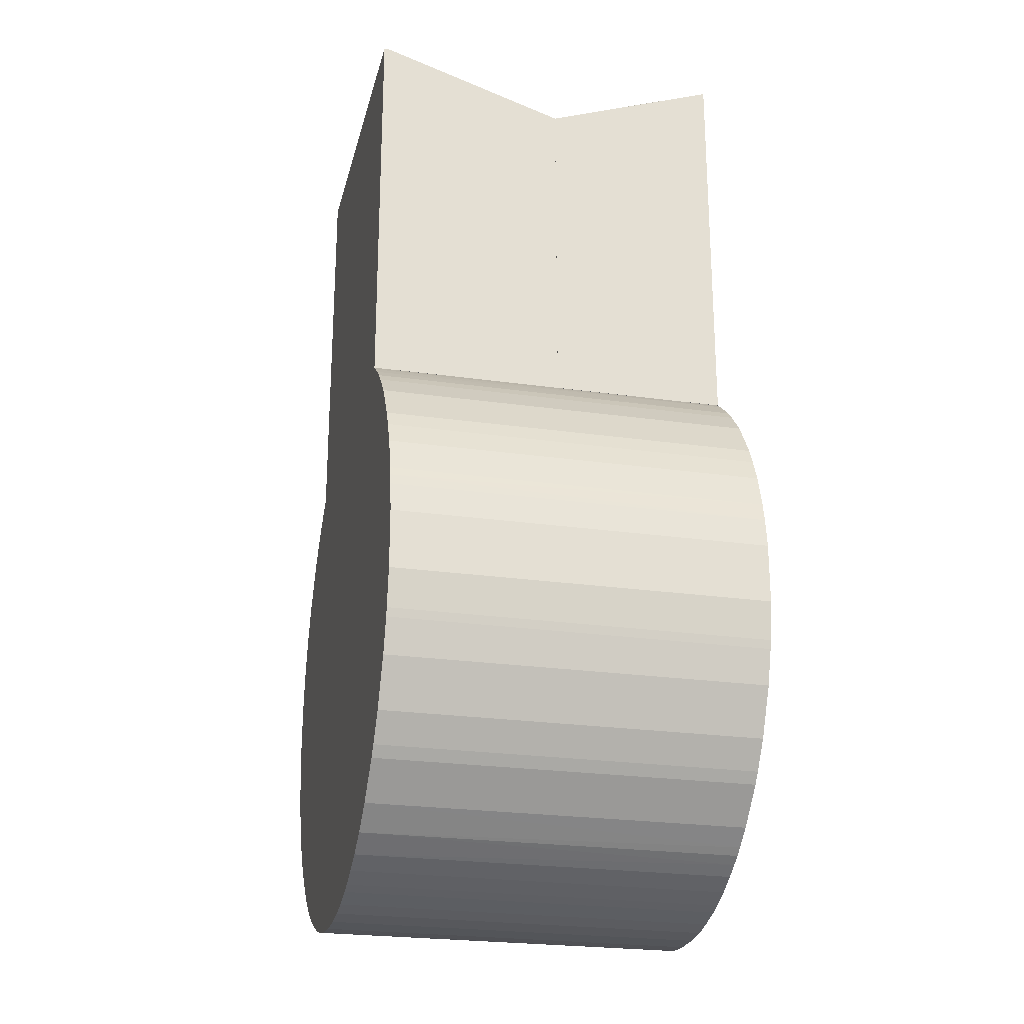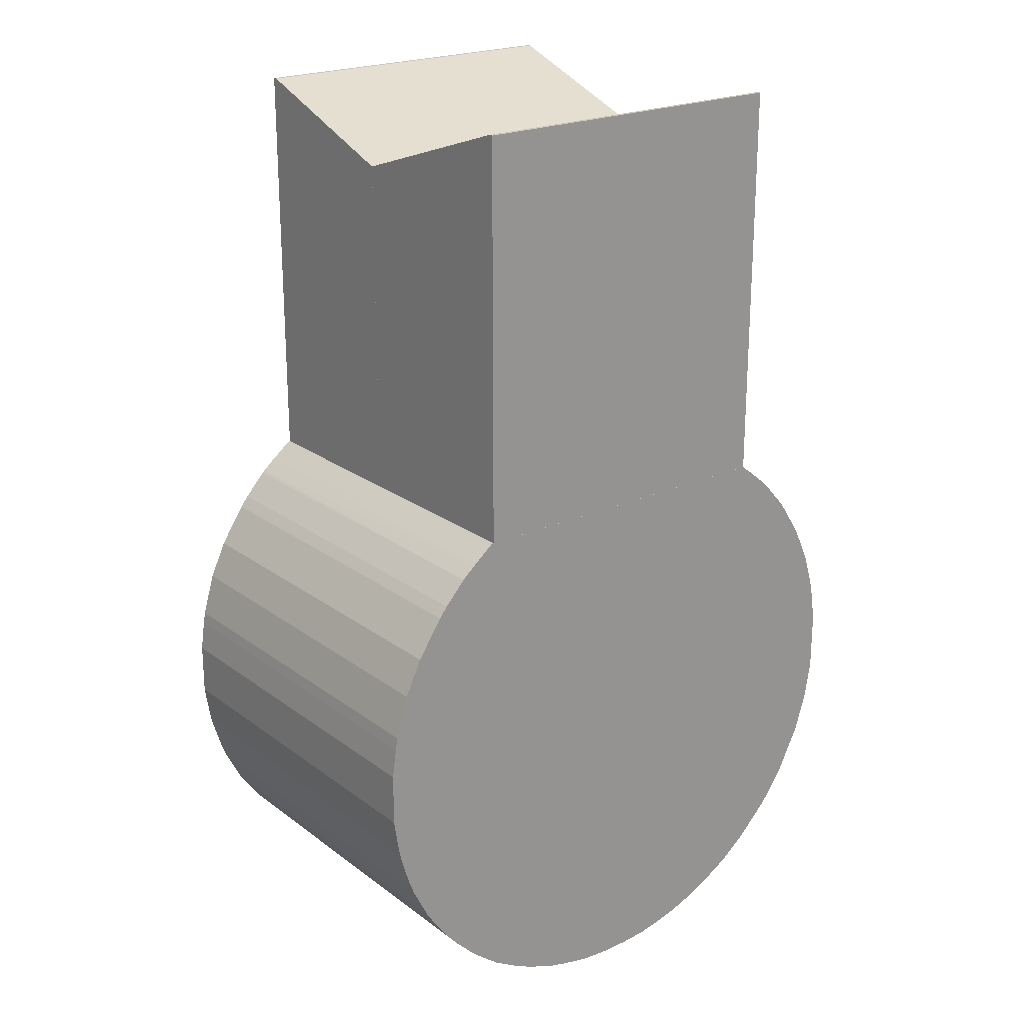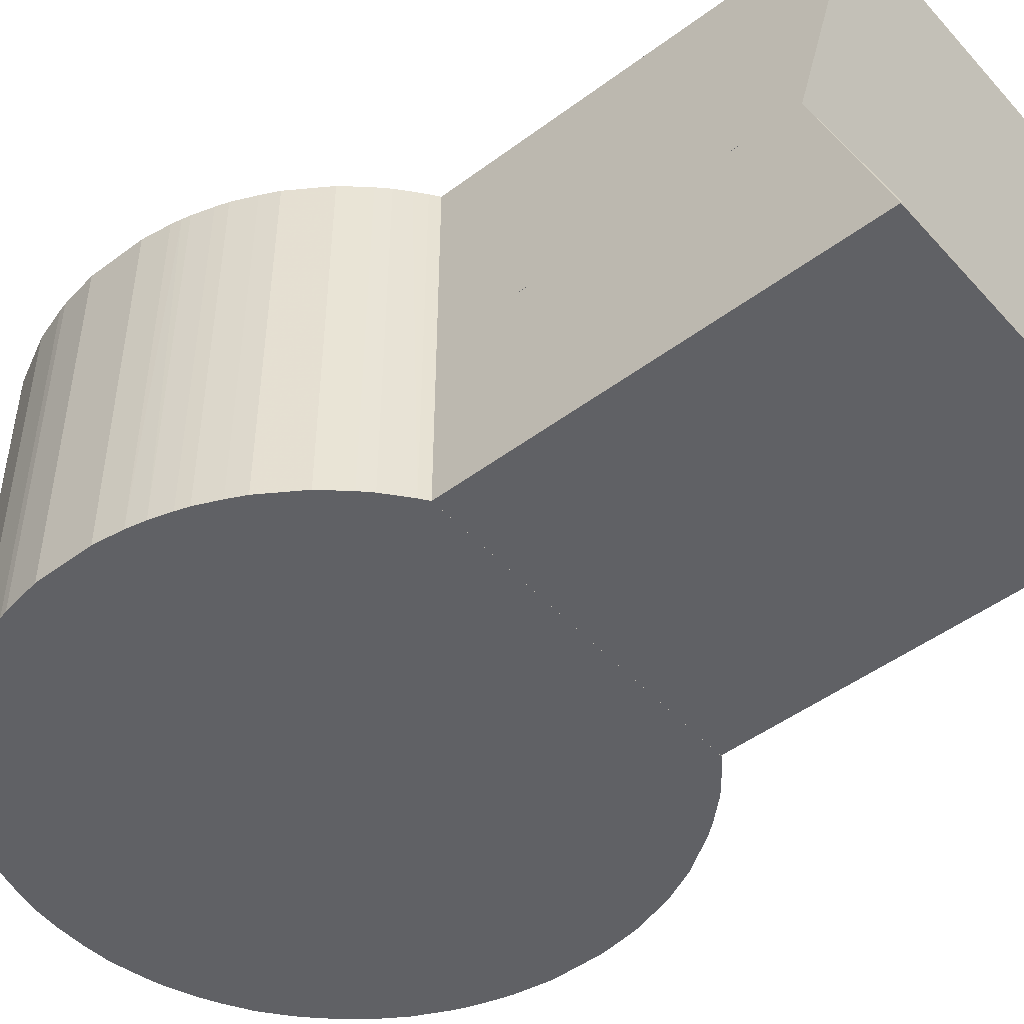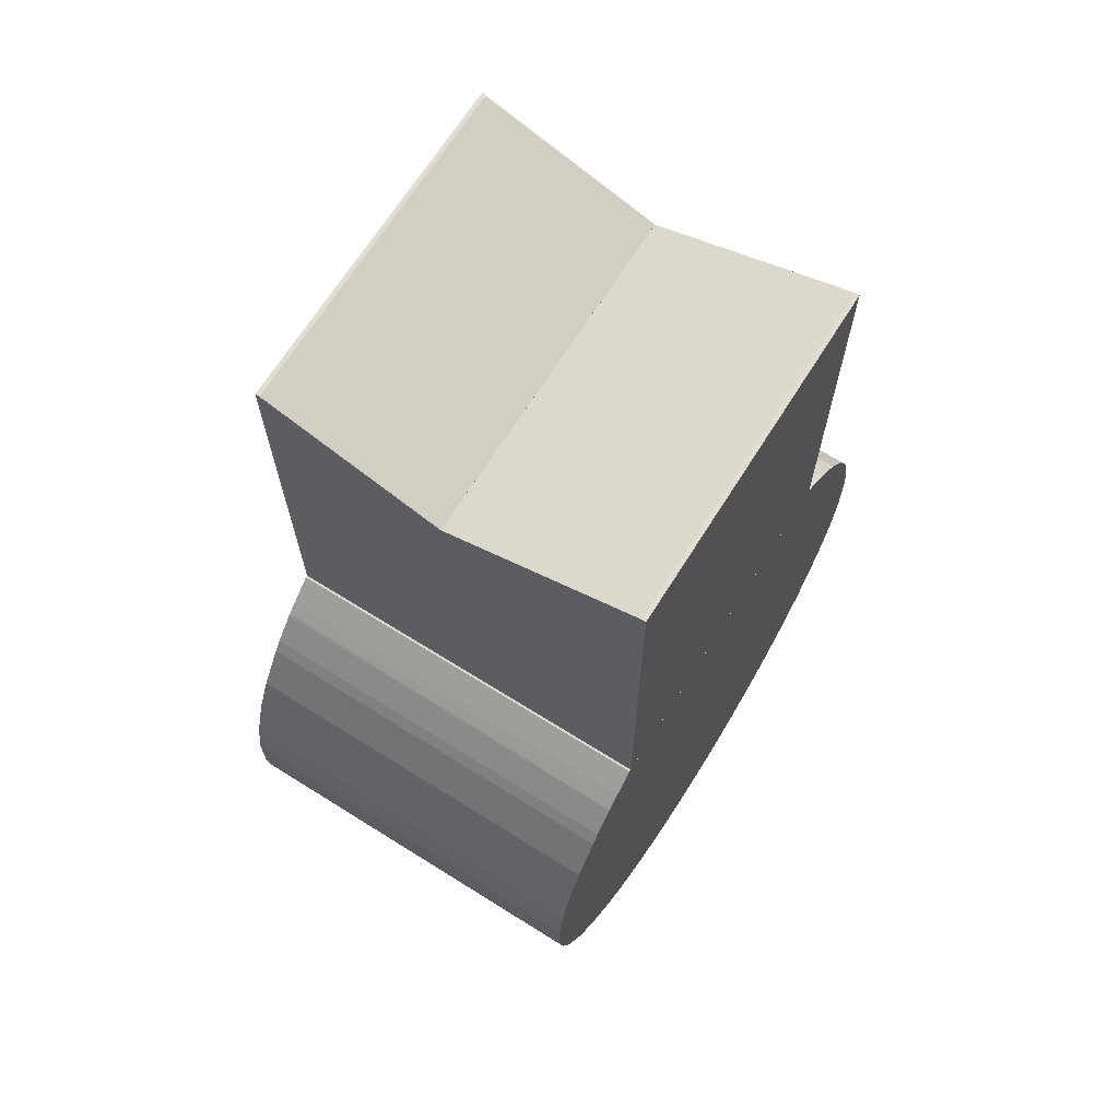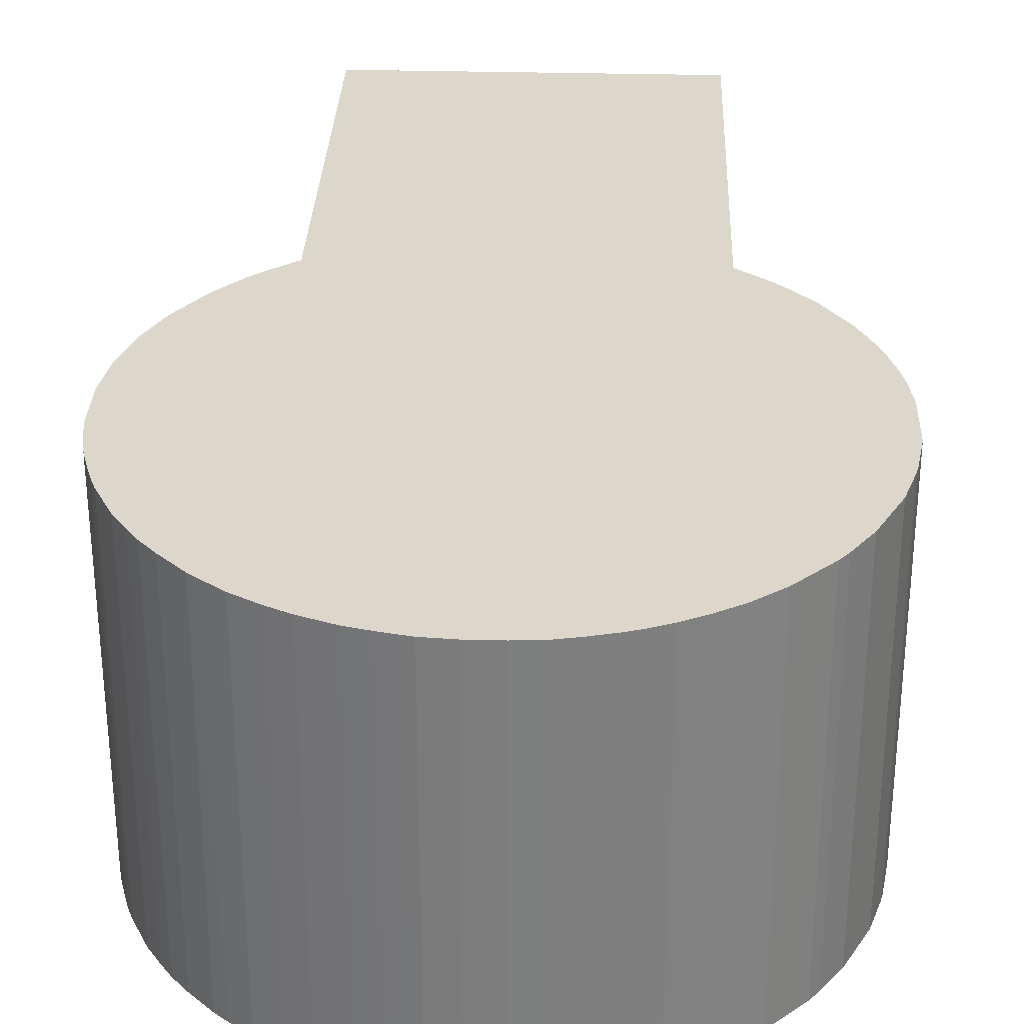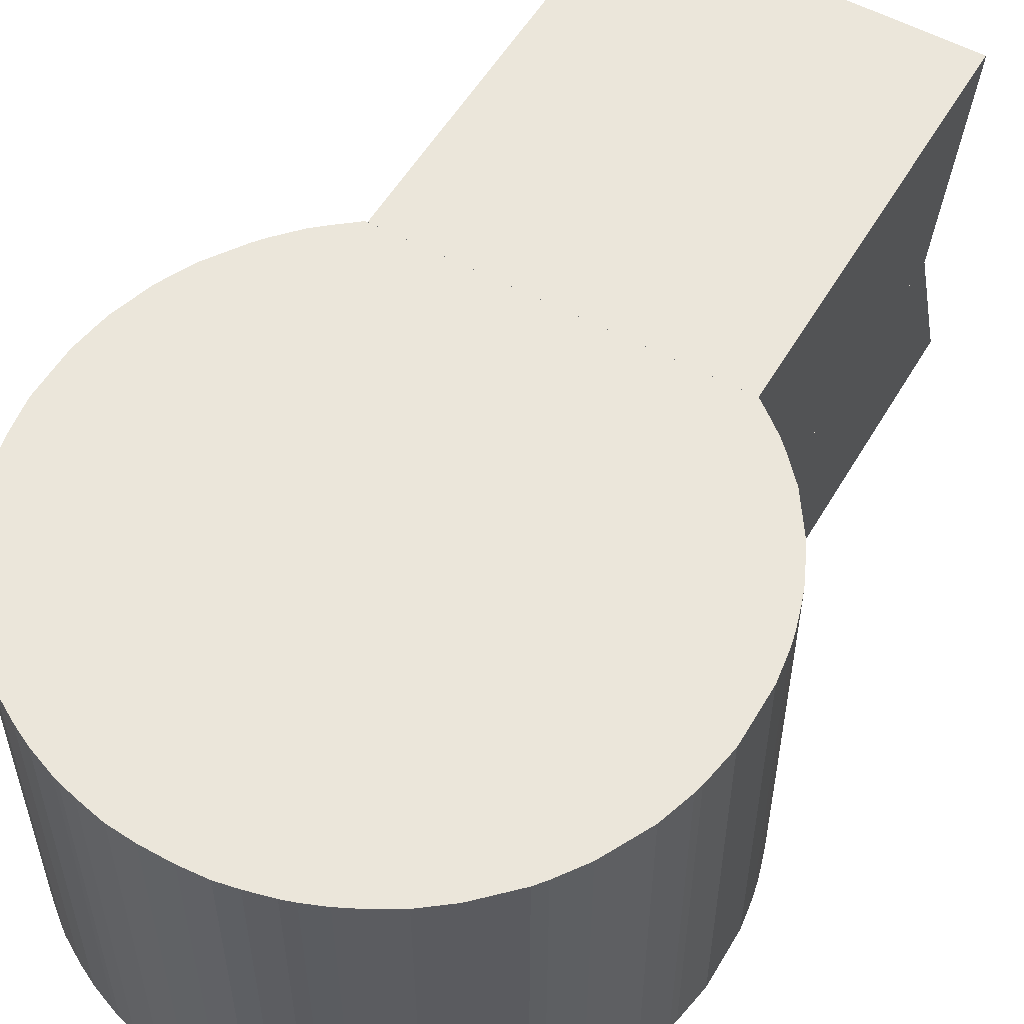
<metadata>
{"format":"obj","ext":"obj","renderer":"f3d","projection":"perspective","resolution":1024,"background":"white","views":[{"elev":-24.4,"azim":-103.2,"up":"+Z"},{"elev":22.1,"azim":141.8,"up":"+Z"},{"elev":-48.4,"azim":-50.2,"up":"+Y"},{"elev":68.1,"azim":122.1,"up":"+Z"},{"elev":30.6,"azim":-177.8,"up":"+Y"},{"elev":54.9,"azim":-149.9,"up":"+Y"}]}
</metadata>
<code>
o convex_0
v 0.03125 0.03025 -0.1061
v -0.002489 -0.03017 -0.1912
v -0.006876 -0.03017 -0.1908
v 0.02788 -0.03017 -0.1034
v -0.04502 0.03025 -0.1254
v 0.03193 0.03025 -0.1793
v -0.03286 -0.03017 -0.1075
v 0.04711 -0.03017 -0.1537
v -0.03827 0.03025 -0.1726
v -0.0467 -0.03017 -0.1554
v -0.02781 0.03025 -0.1034
v 0.04745 0.03025 -0.1341
v -0.006876 0.03025 -0.1908
v 0.02315 -0.03017 -0.1854
v 0.04509 -0.03017 -0.1254
v -0.02848 -0.03017 -0.182
v -0.0467 -0.03017 -0.1308
v -0.04806 0.03025 -0.148
v 0.04509 0.03025 -0.1605
v 0.01438 0.03025 -0.1891
v 0.038 -0.03017 -0.1729
v -0.02781 -0.03017 -0.1034
v -0.02308 0.03025 -0.1854
v 0.02788 0.03025 -0.1034
v 0.03834 0.03025 -0.1136
v -0.04131 -0.03017 -0.1682
v -0.04502 0.03025 -0.1608
v -0.03793 0.03025 -0.1129
v -0.04198 -0.03017 -0.1189
v 0.03699 -0.03017 -0.1119
v 0.04813 -0.03017 -0.1389
v 0.04813 0.03025 -0.1473
v 0.006946 -0.03017 -0.1908
v -0.01633 -0.03017 -0.1885
v -0.04806 -0.03017 -0.1385
v -0.04738 0.03025 -0.1338
v 0.04239 0.03025 -0.1196
v 0.03968 0.03025 -0.1706
v 0.04441 -0.03017 -0.1621
v 0.002558 0.03025 -0.1912
v -0.03152 0.03025 -0.1797
v -0.03692 -0.03017 -0.1743
v 0.02315 0.03025 -0.1854
v 0.03024 -0.03017 -0.1807
v -0.01431 0.03025 -0.1891
v 0.01539 -0.03017 -0.1888
v -0.04806 -0.03017 -0.148
v 0.04239 -0.03017 -0.1196
v 0.04509 0.03025 -0.1254
v -0.03793 -0.03017 -0.1129
v 0.04711 -0.03017 -0.1321
v 0.04813 -0.03017 -0.1473
v -0.04198 0.03025 -0.1189
v -0.04502 -0.03017 -0.1608
v 0.04171 -0.03017 -0.1675
v -0.03286 0.03025 -0.1075
v 0.03327 -0.03017 -0.1078
v -0.04806 0.03025 -0.1385
v -0.02308 -0.03017 -0.1854
v -0.04131 0.03025 -0.1682
v 0.0272 0.03025 -0.1831
v -0.04704 0.03025 -0.154
v 0.04711 0.03025 -0.1537
v 0.04813 0.03025 -0.1389
v -0.04502 -0.03017 -0.1254
v 0.04171 0.03025 -0.1675
v 0.006946 0.03025 -0.1908
v -0.02713 0.03025 -0.1831
v 0.03361 0.03025 -0.1081
v 0.01977 0.03025 -0.1871
v 0.03564 0.03025 -0.1756
v 0.03226 -0.03017 -0.179
v -0.03152 -0.03017 -0.1797
v -0.0197 0.03025 -0.1871
v -0.01026 -0.03017 -0.1902
v 0.0272 -0.03017 -0.1831
v 0.04577 -0.03017 -0.1584
v -0.03692 0.03025 -0.1743
v 0.04711 0.03025 -0.1321
v 0.002558 -0.03017 -0.1912
v -0.002489 0.03025 -0.1912
v 0.01977 -0.03017 -0.1871
v 0.01167 -0.03017 -0.1898
v -0.0467 0.03025 -0.1308
v 0.03834 -0.03017 -0.1136
v -0.03456 -0.03017 -0.1092
v -0.04738 -0.03017 -0.1338
v 0.03564 -0.03017 -0.1756
v -0.0197 -0.03017 -0.1871
v 0.038 0.03025 -0.1729
v 0.02686 -0.03017 -0.1034
v -0.04333 -0.03017 -0.1217
v -0.02713 -0.03017 -0.1831
v 0.04441 0.03025 -0.1621
v -0.03827 -0.03017 -0.1726
v -0.01026 0.03025 -0.1902
v 0.03699 0.03025 -0.1119
v -0.02915 -0.03017 -0.1044
v -0.04704 -0.03017 -0.154
v 0.04677 0.03025 -0.155
v -0.01431 -0.03017 -0.1891
v -0.03456 0.03025 -0.1092
v -0.01633 0.03025 -0.1885
v -0.0457 0.03025 -0.1274
v -0.04333 0.03025 -0.1217
v 0.01167 0.03025 -0.1898
v -0.02747 -0.03017 -0.1034
v 0.02652 0.03025 -0.1034
v -0.0467 0.03025 -0.1554
v 0.04779 0.03025 -0.1496
v -0.03084 0.03025 -0.1058
v 0.03968 -0.03017 -0.1706
v 0.04577 0.03025 -0.1584
v 0.03125 -0.03017 -0.1061
v -0.0457 -0.03017 -0.1274
v 0.01438 -0.03017 -0.1891
v 0.04745 -0.03017 -0.1341
v 0.04509 -0.03017 -0.1605
v 0.04779 -0.03017 -0.1496
v -0.04704 0.03025 -0.1321
v 0.04677 -0.03017 -0.155
v 0.01539 0.03025 -0.1888
v 0.008641 0.03025 -0.1905
v -0.02544 -0.03017 -0.1841
v 0.03024 0.03025 -0.1807
v 0.03361 -0.03017 -0.1081
v -0.02915 0.03025 -0.1044
f 111 98 127
f 3 2 4
f 5 1 6
f 3 4 7
f 4 2 8
f 5 6 9
f 3 7 10
f 1 5 11
f 6 1 12
f 2 3 13
f 9 6 13
f 8 2 14
f 4 8 15
f 3 10 16
f 10 7 17
f 5 9 18
f 6 12 19
f 13 6 20
f 8 14 21
f 7 4 22
f 9 13 23
f 4 1 24
f 1 11 24
f 12 1 25
f 16 10 26
f 18 9 27
f 11 5 28
f 17 7 29
f 4 15 30
f 15 8 31
f 19 12 32
f 14 2 33
f 3 16 34
f 10 17 35
f 5 18 36
f 12 25 37
f 6 19 38
f 8 21 39
f 13 20 40
f 9 23 41
f 16 26 42
f 20 6 43
f 21 14 44
f 23 13 45
f 14 33 46
f 10 35 47
f 35 18 47
f 30 15 48
f 15 37 48
f 37 25 48
f 12 37 49
f 37 15 49
f 29 7 50
f 28 29 50
f 15 31 51
f 49 15 51
f 31 8 52
f 32 31 52
f 28 5 53
f 29 28 53
f 26 10 54
f 10 27 54
f 27 26 54
f 39 21 55
f 11 28 56
f 4 30 57
f 18 35 58
f 36 18 58
f 35 36 58
f 34 16 59
f 9 26 60
f 27 9 60
f 26 27 60
f 43 6 61
f 14 43 61
f 18 27 62
f 47 18 62
f 19 32 63
f 12 31 64
f 32 12 64
f 31 32 64
f 17 29 65
f 38 19 66
f 55 38 66
f 39 55 66
f 40 20 67
f 33 40 67
f 16 41 68
f 41 23 68
f 25 1 69
f 1 57 69
f 43 14 70
f 20 43 70
f 6 38 71
f 21 44 72
f 44 6 72
f 6 71 72
f 41 16 73
f 16 42 73
f 42 41 73
f 23 45 74
f 59 23 74
f 13 3 75
f 3 34 75
f 44 14 76
f 14 61 76
f 61 44 76
f 8 39 77
f 9 41 78
f 42 9 78
f 41 42 78
f 12 49 79
f 51 12 79
f 49 51 79
f 33 2 80
f 2 40 80
f 40 33 80
f 2 13 81
f 40 2 81
f 13 40 81
f 14 46 82
f 70 14 82
f 46 70 82
f 46 33 83
f 5 36 84
f 25 30 85
f 30 48 85
f 48 25 85
f 50 7 86
f 28 50 86
f 7 56 86
f 35 17 87
f 36 35 87
f 71 21 88
f 21 72 88
f 72 71 88
f 34 59 89
f 74 34 89
f 59 74 89
f 38 21 90
f 71 38 90
f 21 71 90
f 22 4 91
f 4 24 91
f 29 53 92
f 5 65 92
f 65 29 92
f 59 16 93
f 16 68 93
f 19 39 94
f 66 19 94
f 39 66 94
f 26 9 95
f 9 42 95
f 42 26 95
f 45 13 96
f 13 75 96
f 75 45 96
f 30 25 97
f 25 69 97
f 69 30 97
f 7 22 98
f 22 11 98
f 10 47 99
f 62 10 99
f 47 62 99
f 63 8 100
f 19 63 100
f 34 45 101
f 75 34 101
f 45 75 101
f 56 28 102
f 28 86 102
f 86 56 102
f 45 34 103
f 74 45 103
f 34 74 103
f 65 5 104
f 5 84 104
f 84 17 104
f 53 5 105
f 5 92 105
f 92 53 105
f 67 20 106
f 20 83 106
f 11 22 107
f 22 91 107
f 91 11 107
f 24 11 108
f 11 91 108
f 91 24 108
f 27 10 109
f 10 62 109
f 62 27 109
f 32 52 110
f 8 63 110
f 63 32 110
f 56 7 111
f 11 56 111
f 7 98 111
f 21 38 112
f 38 55 112
f 55 21 112
f 77 19 113
f 19 100 113
f 100 77 113
f 1 4 114
f 57 1 114
f 4 57 114
f 17 65 115
f 65 104 115
f 104 17 115
f 20 46 116
f 46 83 116
f 83 20 116
f 31 12 117
f 12 51 117
f 51 31 117
f 39 19 118
f 77 39 118
f 19 77 118
f 52 8 119
f 8 110 119
f 110 52 119
f 17 84 120
f 84 36 120
f 87 17 120
f 36 87 120
f 8 77 121
f 100 8 121
f 77 100 121
f 46 20 122
f 20 70 122
f 70 46 122
f 33 67 123
f 83 33 123
f 67 106 123
f 106 83 123
f 23 59 124
f 68 23 124
f 59 93 124
f 93 68 124
f 6 44 125
f 61 6 125
f 44 61 125
f 57 30 126
f 30 69 126
f 69 57 126
f 98 11 127
f 11 111 127
o convex_1
v 0.0272 -0.02645 -0.1034
v 0.02754 -0.02949 -0.03795
v -0.02747 -0.02949 -0.03795
v 0.02754 -0.00148 -0.04807
v -0.02781 -0.00148 -0.1034
v -0.02781 -0.03017 -0.1034
v -0.02781 -0.00148 -0.04807
v 0.02754 -0.00148 -0.1034
v 0.02754 -0.03017 -0.1034
v -0.02781 -0.03017 -0.03795
v 0.02754 -0.03017 -0.03795
f 129 137 138
f 130 129 131
f 132 128 133
f 130 131 134
f 131 132 134
f 132 133 134
f 131 129 135
f 128 132 135
f 132 131 135
f 133 128 136
f 135 129 136
f 128 135 136
f 129 130 137
f 130 134 137
f 134 133 137
f 133 136 137
f 137 136 138
f 136 129 138
o convex_2
v -0.02747 -0.001477 -0.1034
v 0.02754 0.03024 -0.03795
v -0.0278 0.03024 -0.03795
v 0.02754 0.03024 -0.1034
v 0.02754 -0.001477 -0.04807
v -0.0278 0.03024 -0.1034
v -0.02781 -0.001477 -0.04807
v 0.02754 -0.001477 -0.1034
v 0.02754 0.02957 -0.03795
v -0.02781 -0.001477 -0.1034
v -0.0278 0.02957 -0.03795
v 0.02754 0.02619 -0.1034
v -0.02781 0.0154 -0.1034
f 144 150 151
f 141 140 142
f 142 140 143
f 141 142 144
f 139 143 145
f 143 139 146
f 142 143 146
f 140 141 147
f 143 140 147
f 145 143 147
f 139 145 148
f 141 145 149
f 147 141 149
f 145 147 149
f 144 142 150
f 146 139 150
f 142 146 150
f 139 148 150
f 150 148 151
f 141 144 151
f 145 141 151
f 148 145 151

</code>
